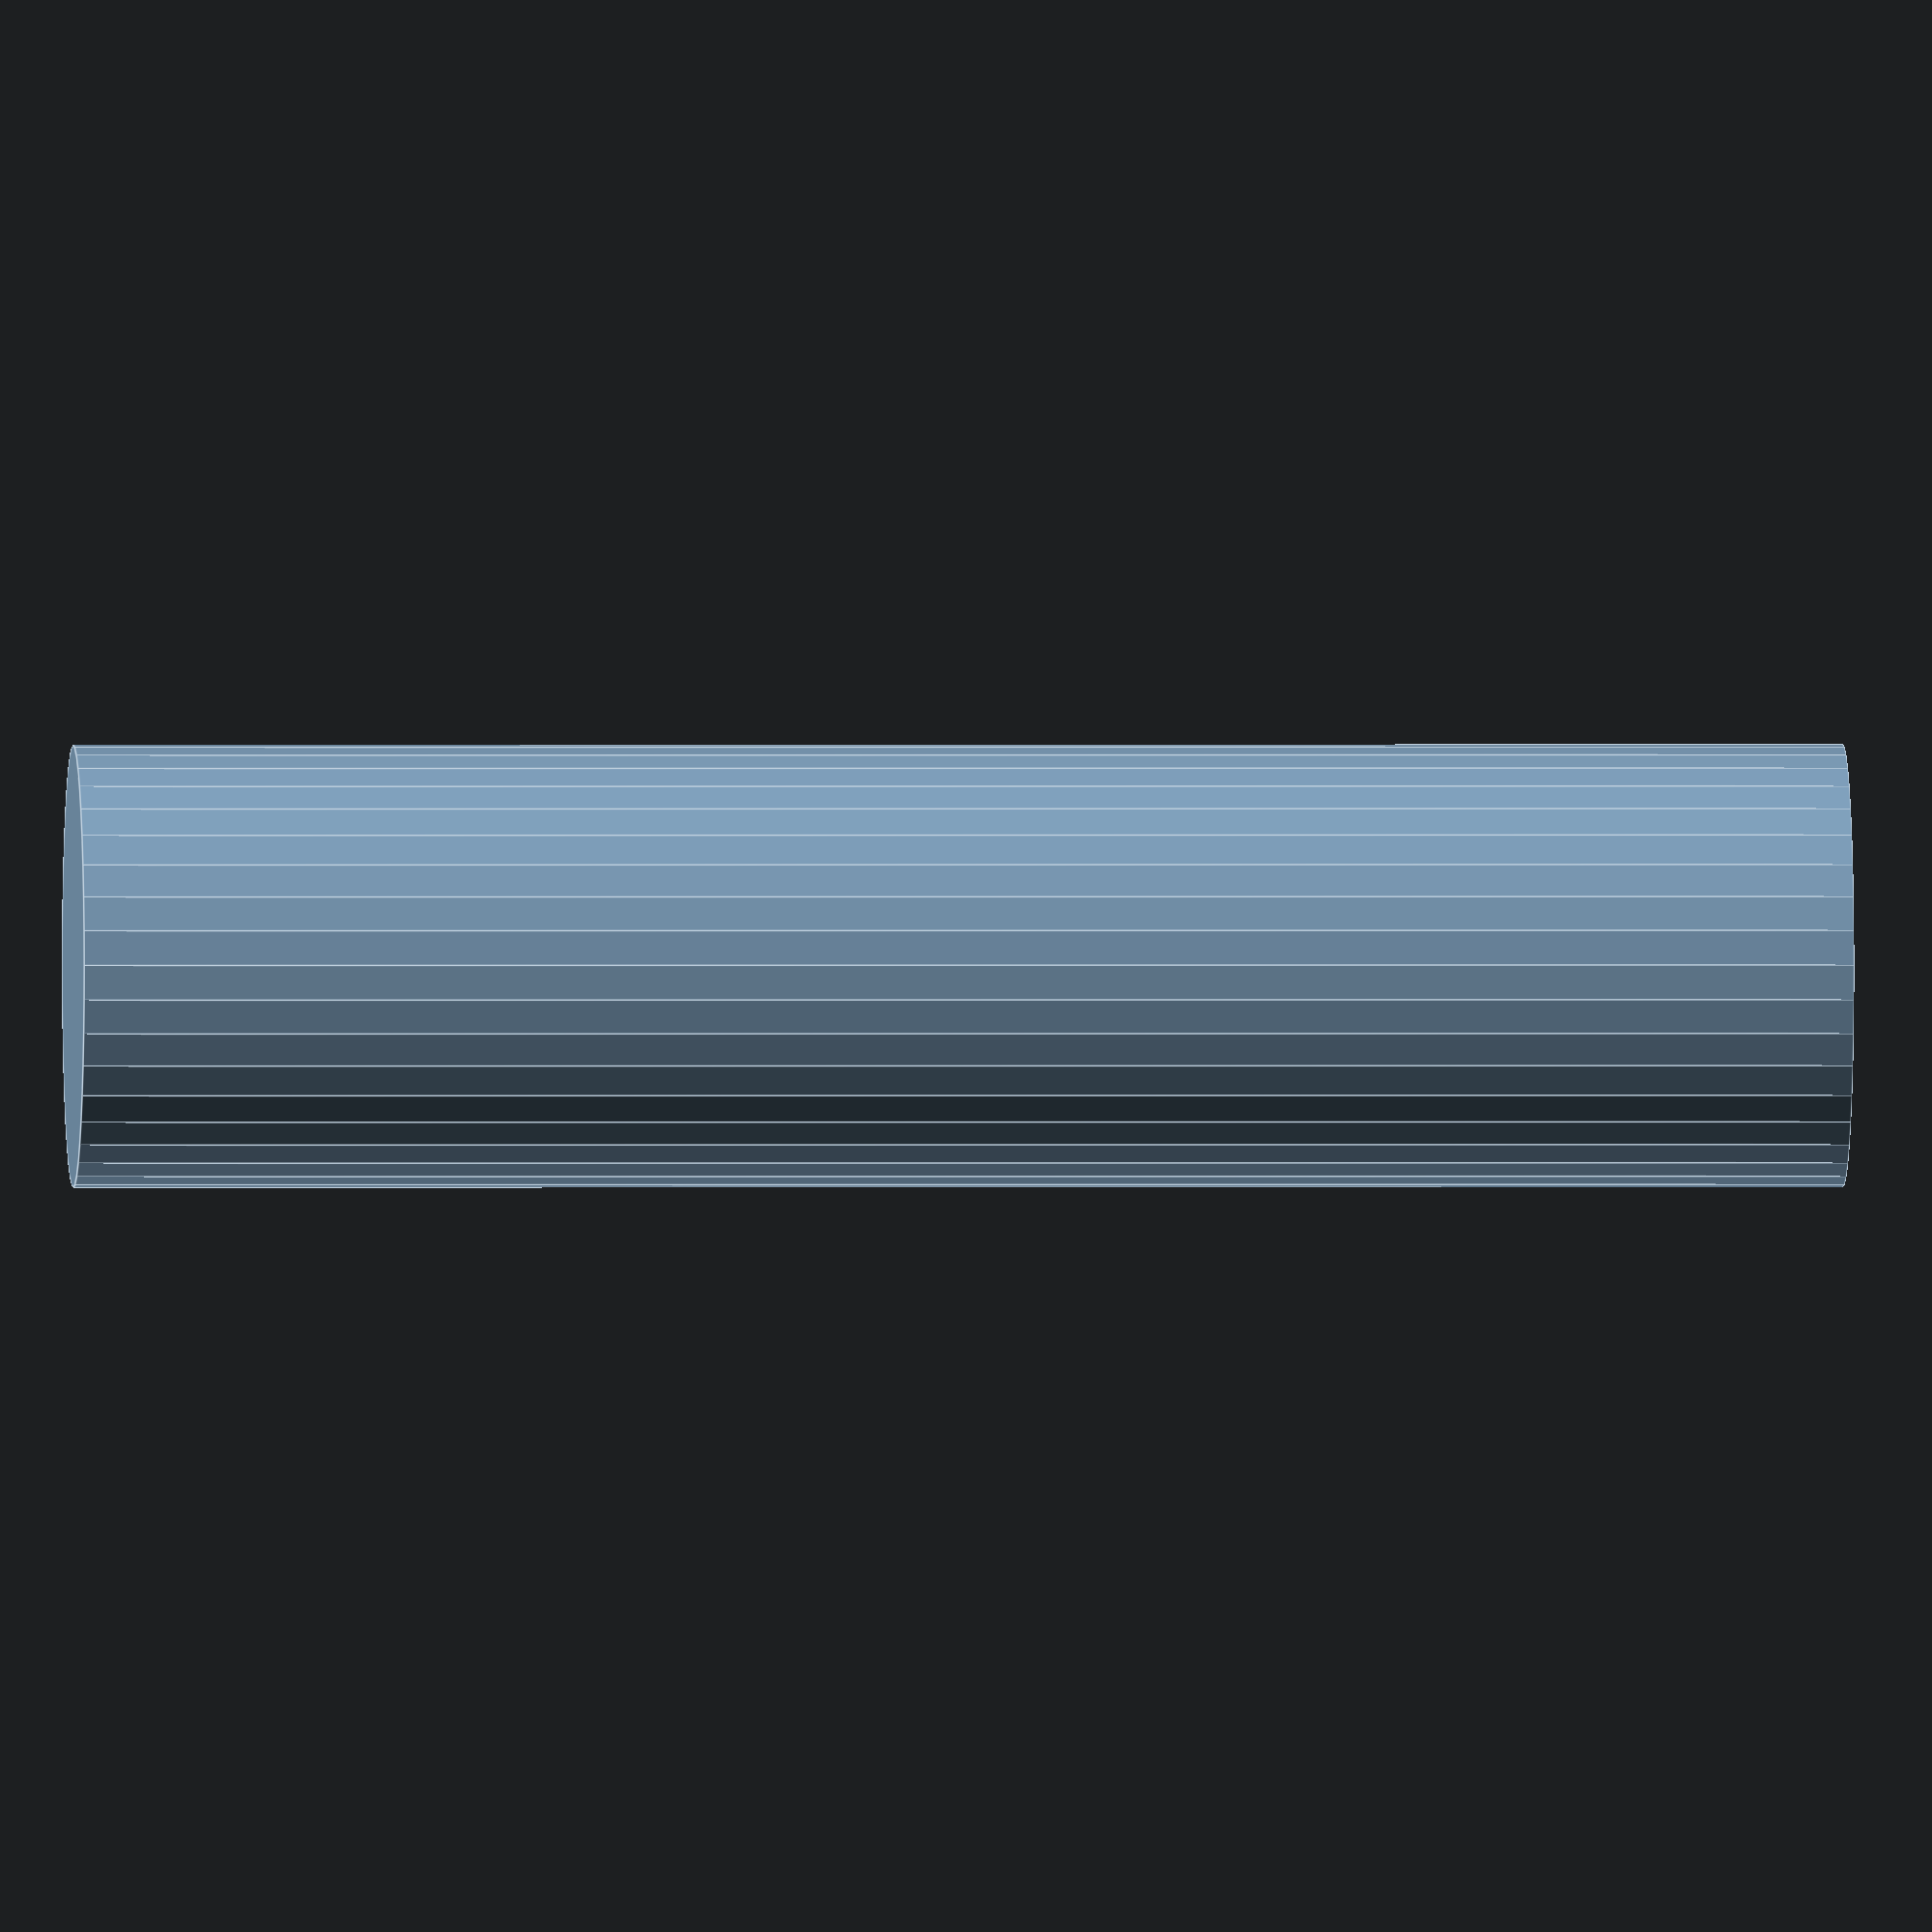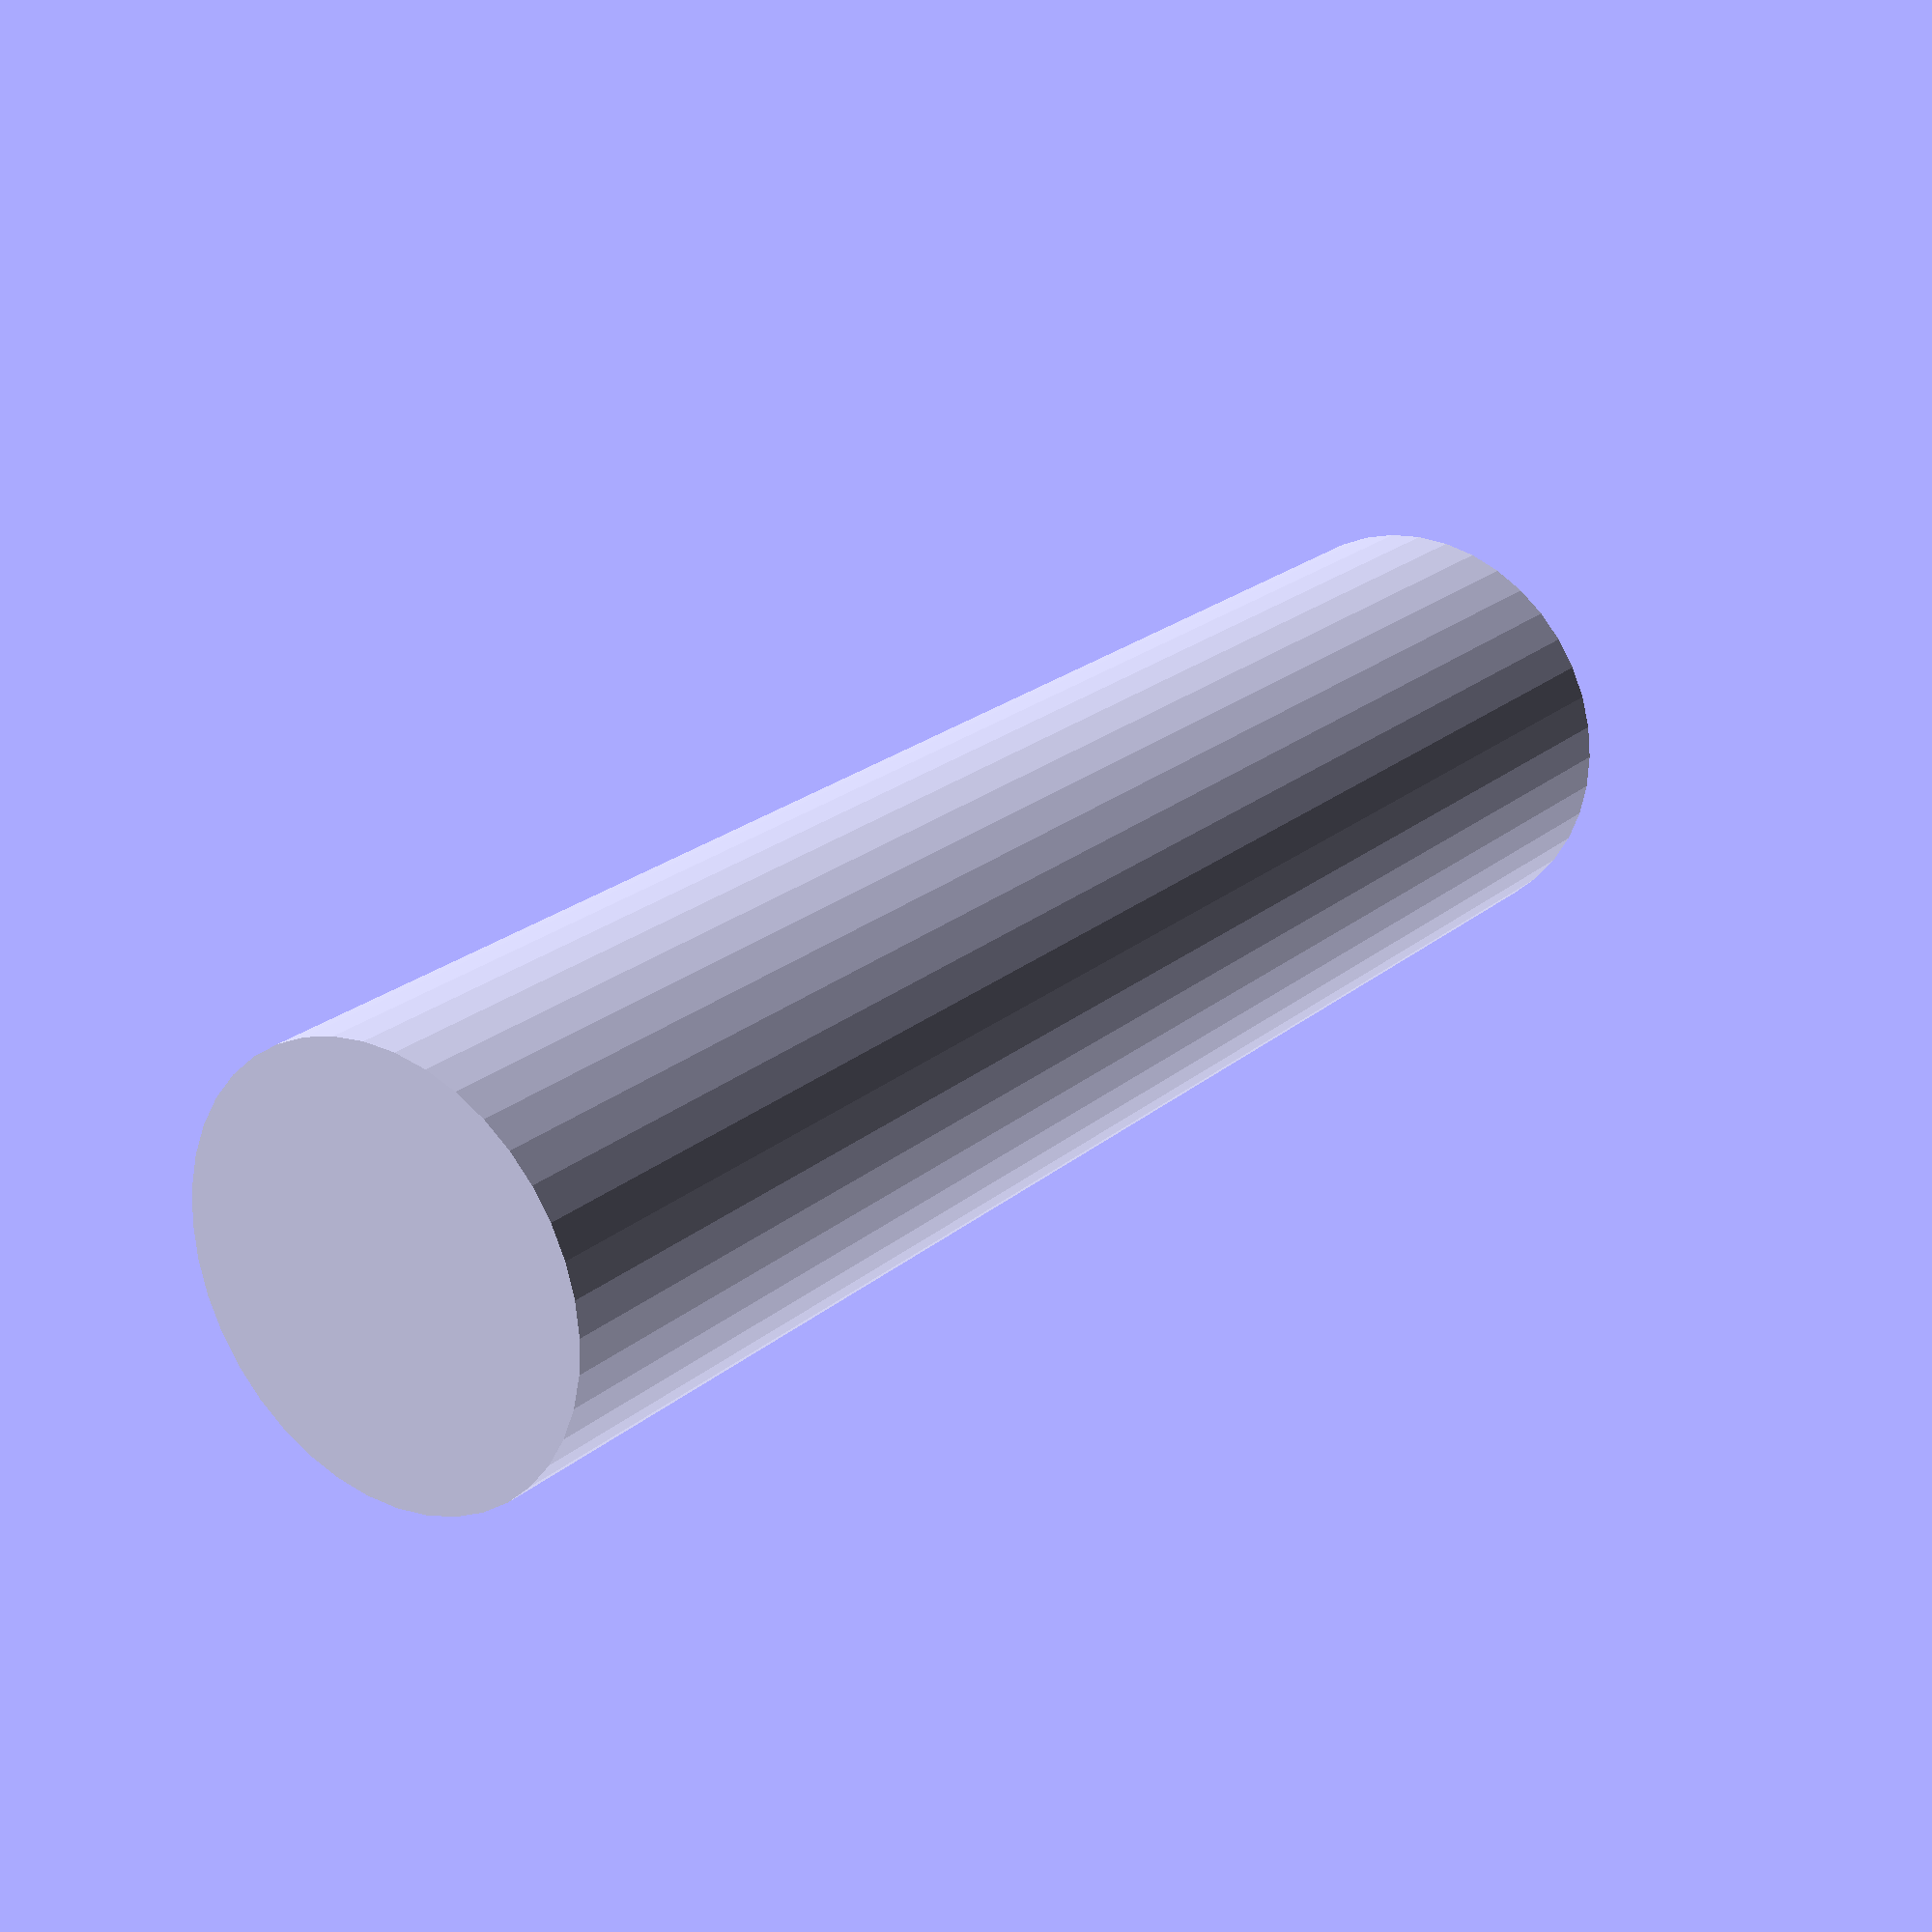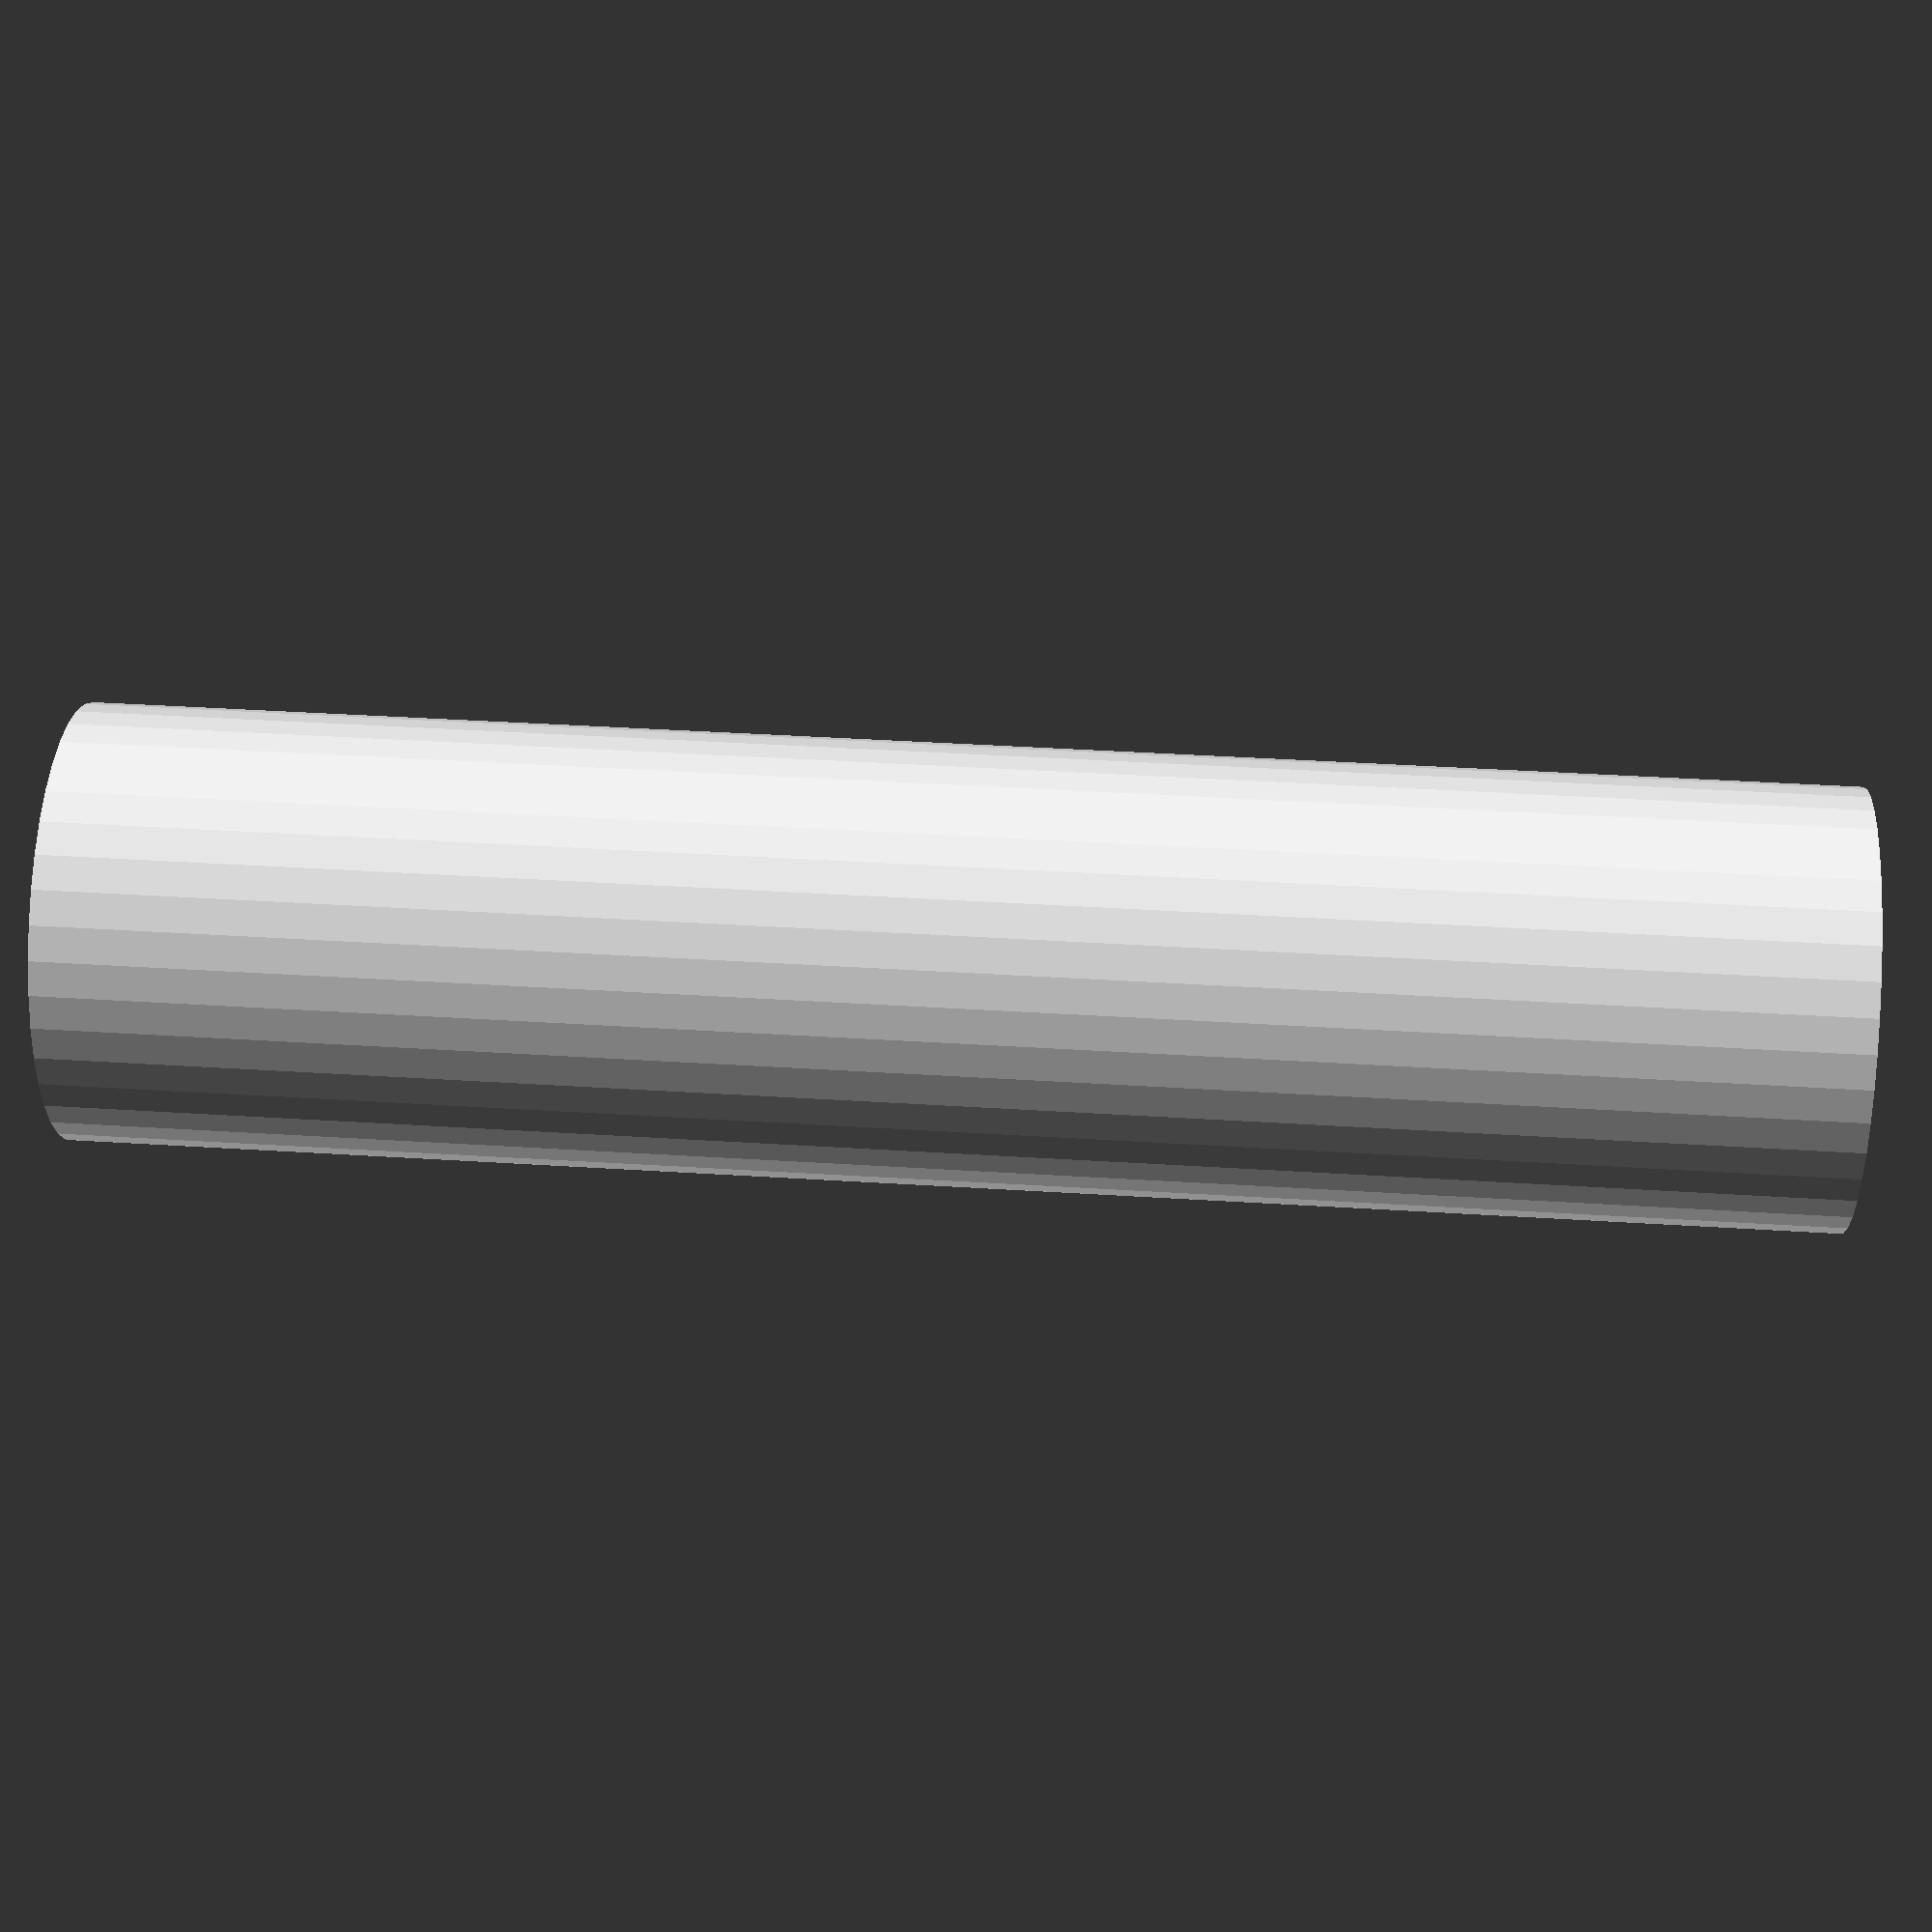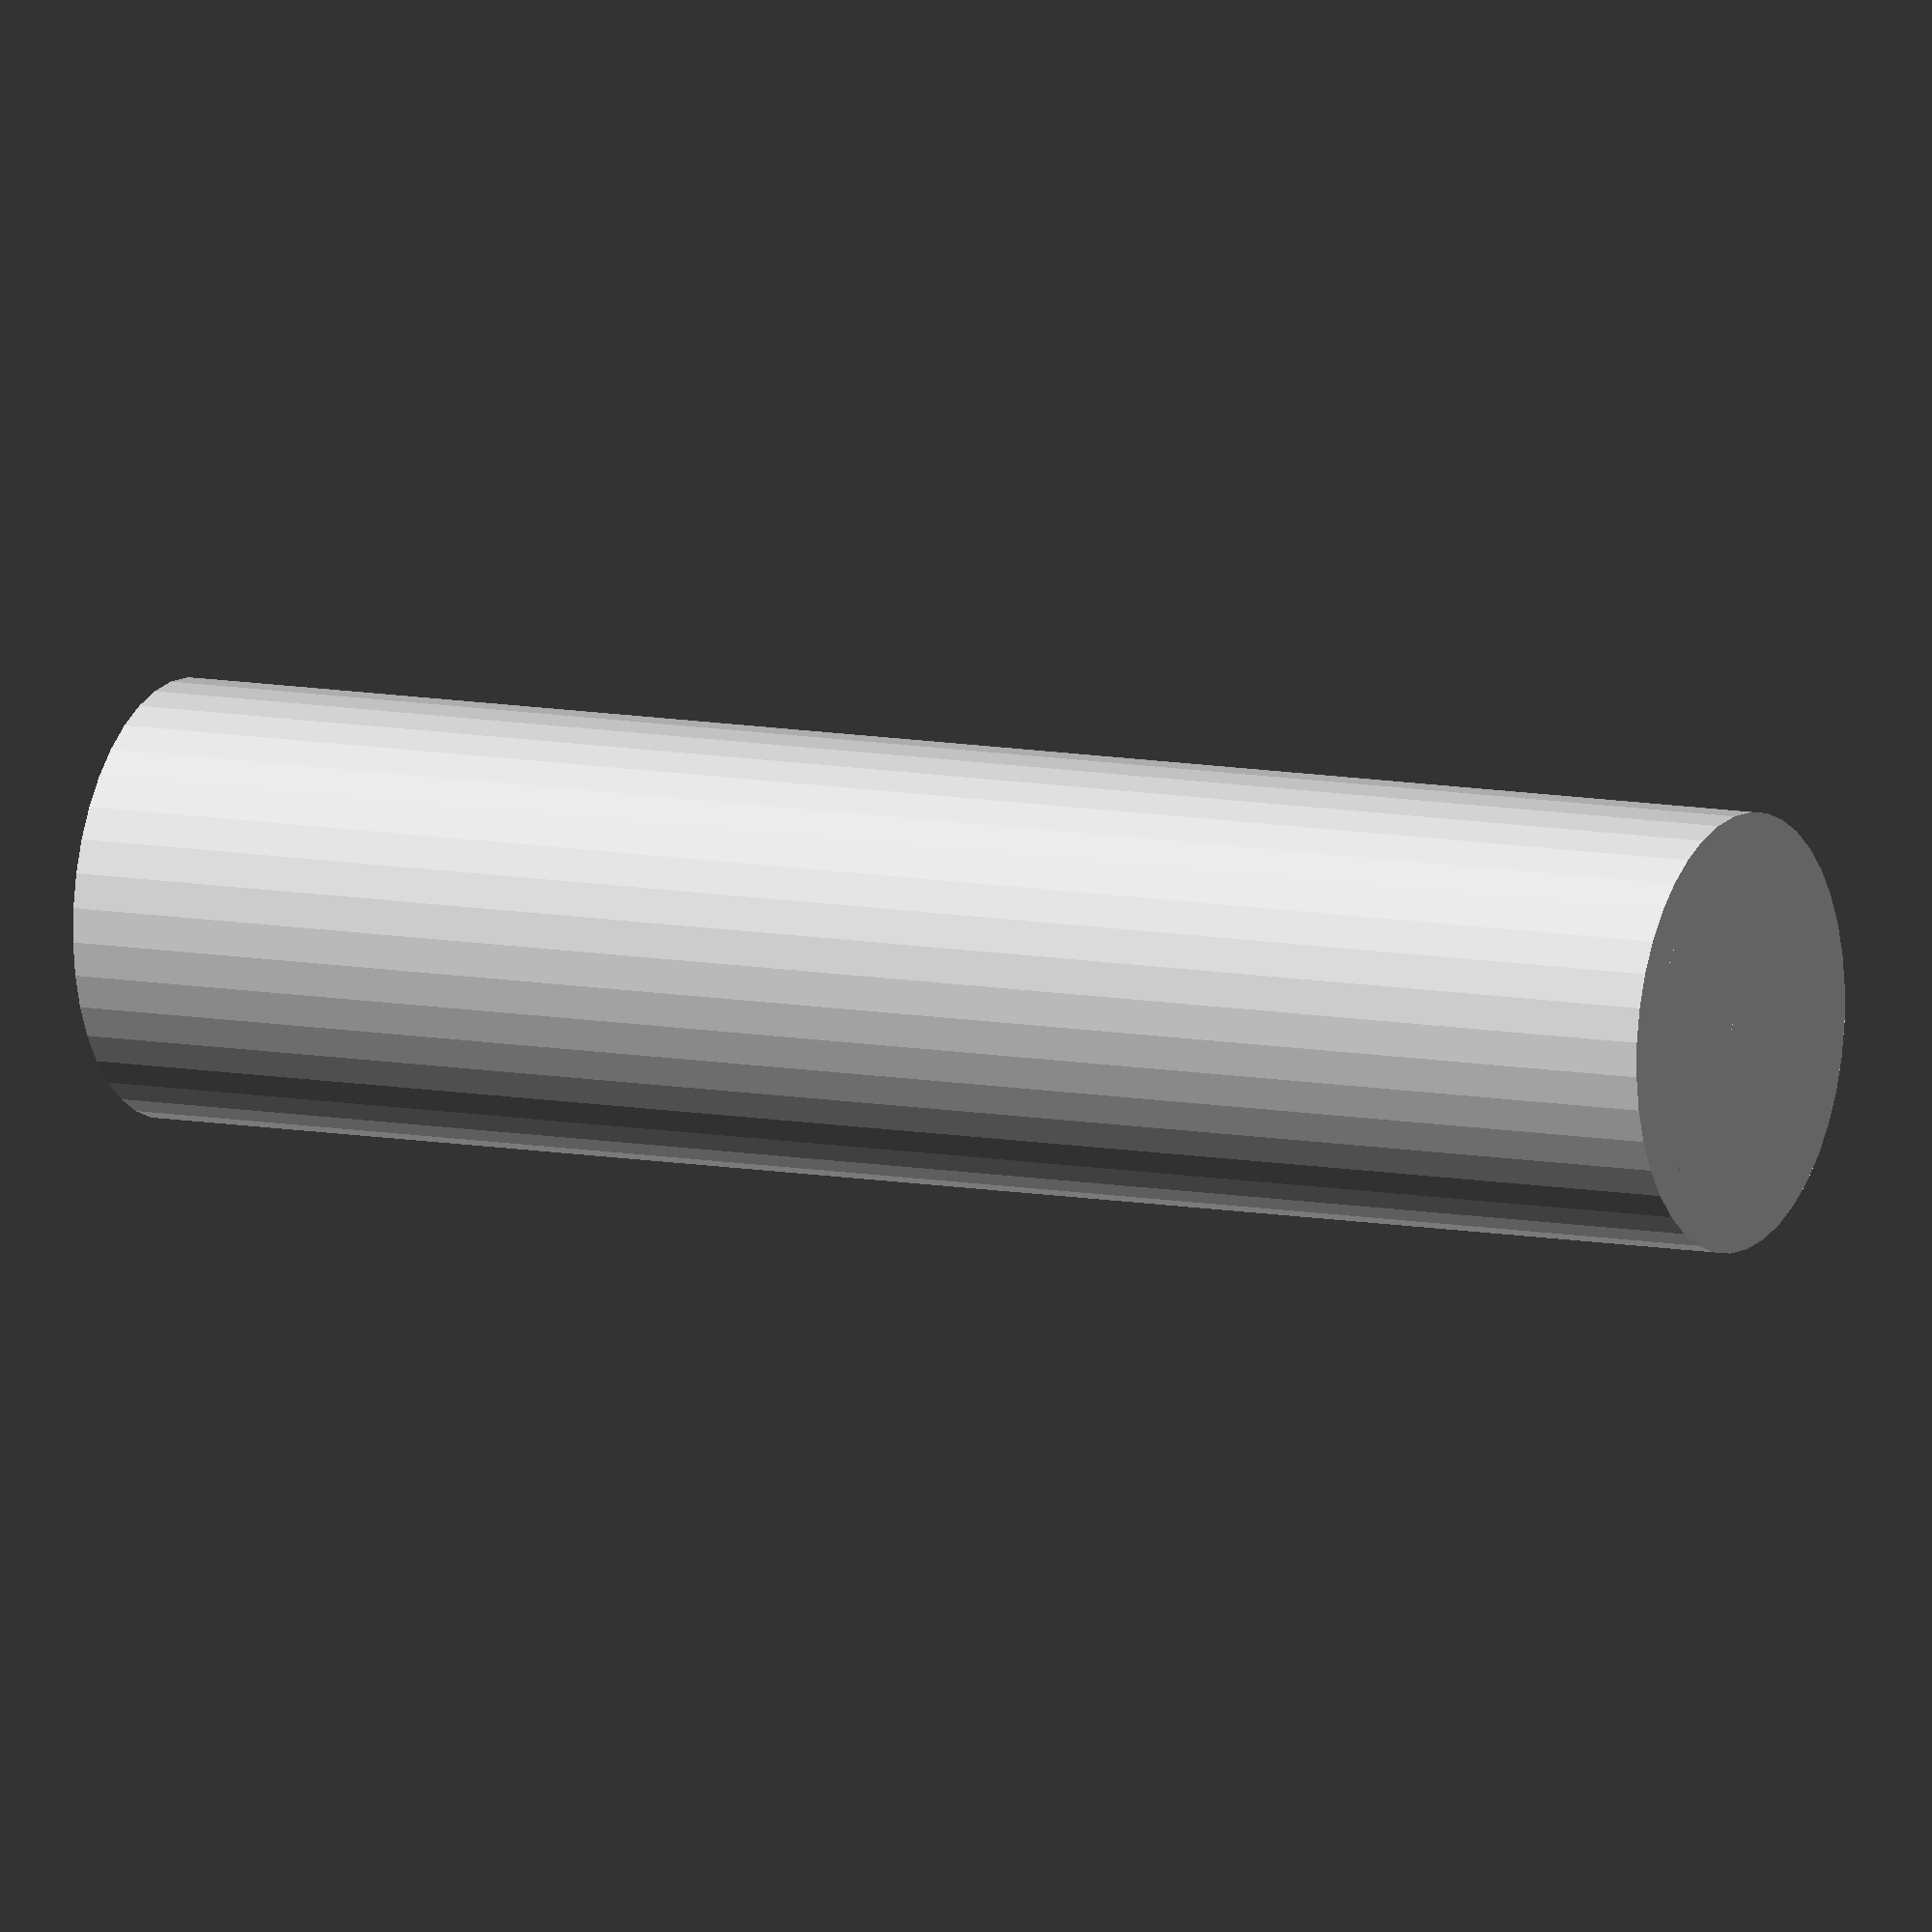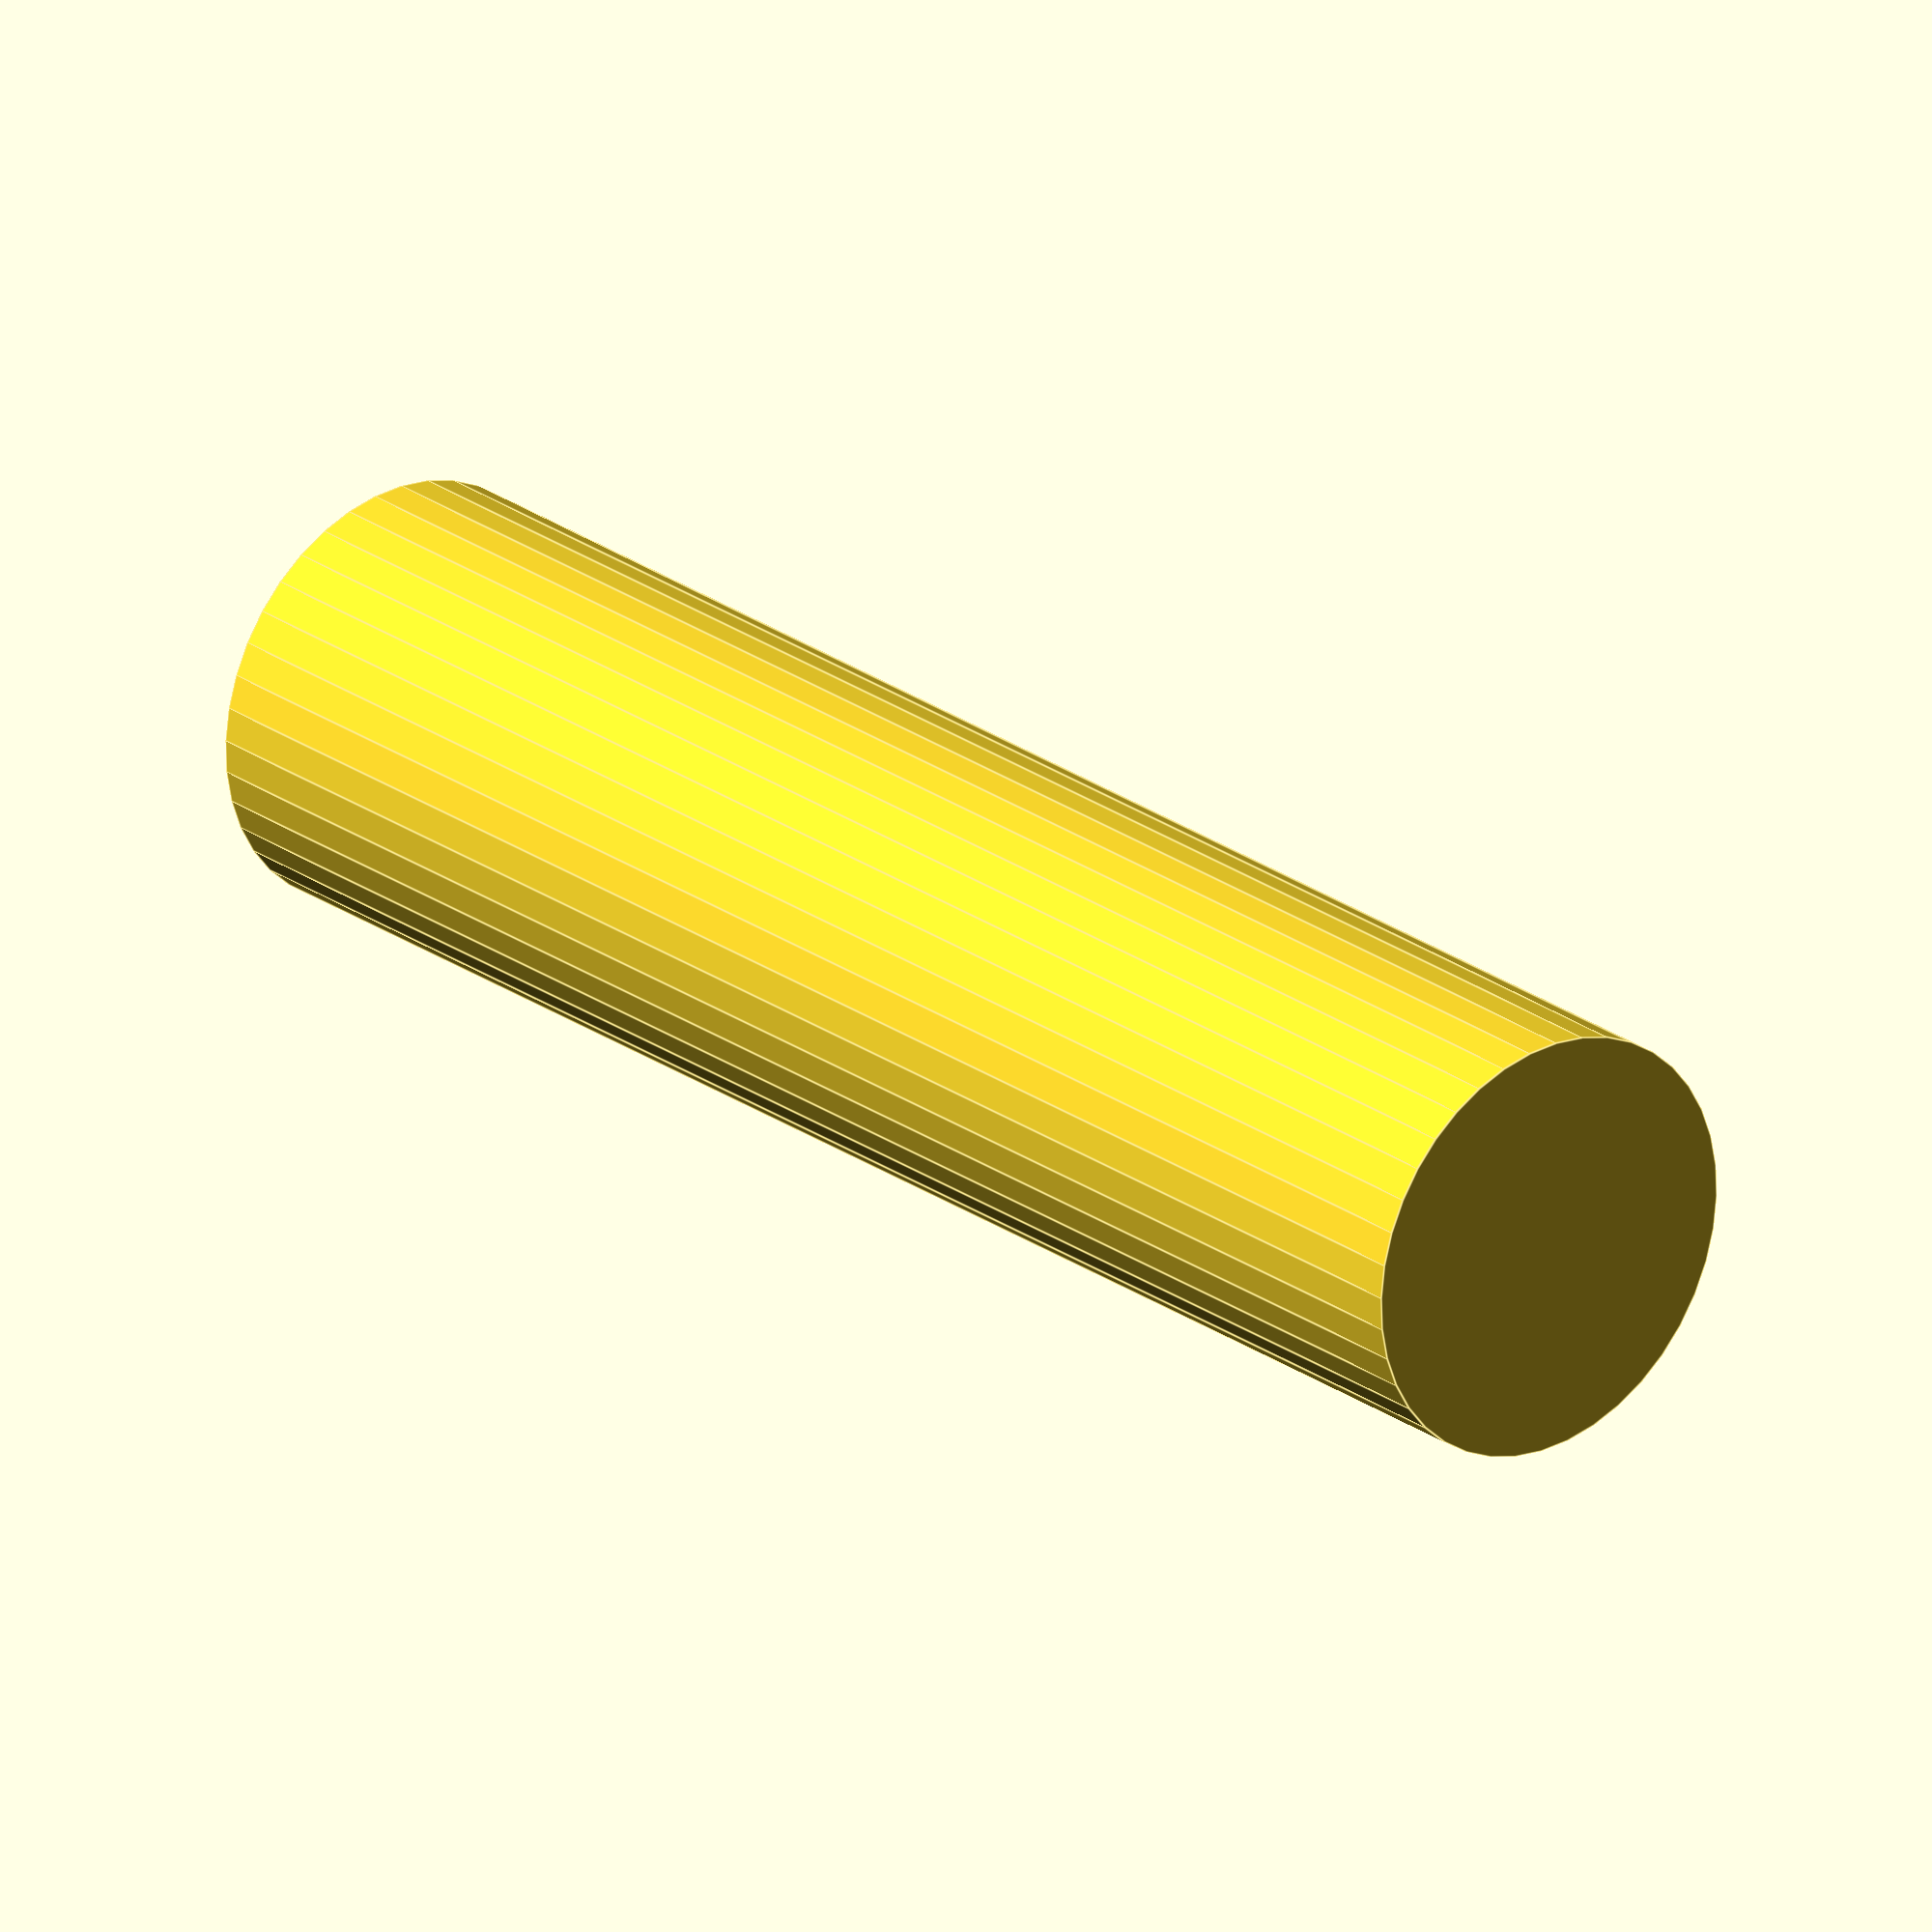
<openscad>
use <MCAD/involute_gears.scad>
use <MCAD/regular_shapes.scad>

$fn=40;
minLine=0.8;
layerH=0.3 + 0.1;

coinTotalH=layerH*3;
coinBaseH=layerH*1.5;

module outerRing()
{
    h = coinTotalH;
    w = 9;
    l = 9;
    t = minLine;
    difference()
    {
        oval_prism(h, l, w);
        translate([0,0,-0.5])
        oval_prism(h+1, l-t, w-t);
    }
}

module electronRing()
{
    h = coinTotalH;
    w = 3;
    l = 7;
    t = minLine;
    difference()
    {
        oval_prism(h, l, w);
        translate([0,0,-0.5])
            oval_prism(h+1, l-t, w-t);
    }
}

module electron_workshop_coin()
{
    intersection()
    {
        gear(number_of_teeth=22, circular_pitch=200, hub_thickness=0, bore_diameter = 20, rim_thickness = coinTotalH);
        cylinder(r=12.5, h=100);
    }
    
    outerRing();

    rotate([0,0,0])
        electronRing();
    rotate([0,0,55])
        electronRing();
    rotate([0,0,-55])
        electronRing();

    intersection()
    {
        sr = coinTotalH;
        translate([0,0,coinBaseH/2])
            sphere(r=sr);
        translate([0,0,sr])
            cube([sr*2,sr*2,sr+1], center=true);
    }
    
    cylinder(r=10, h=coinBaseH);
}

electron_workshop_coin();


</openscad>
<views>
elev=359.6 azim=224.4 roll=87.1 proj=o view=edges
elev=157.9 azim=334.6 roll=324.9 proj=p view=wireframe
elev=317.9 azim=49.5 roll=94.3 proj=p view=wireframe
elev=170.7 azim=48.4 roll=61.9 proj=o view=wireframe
elev=335.5 azim=92.5 roll=319.3 proj=o view=edges
</views>
